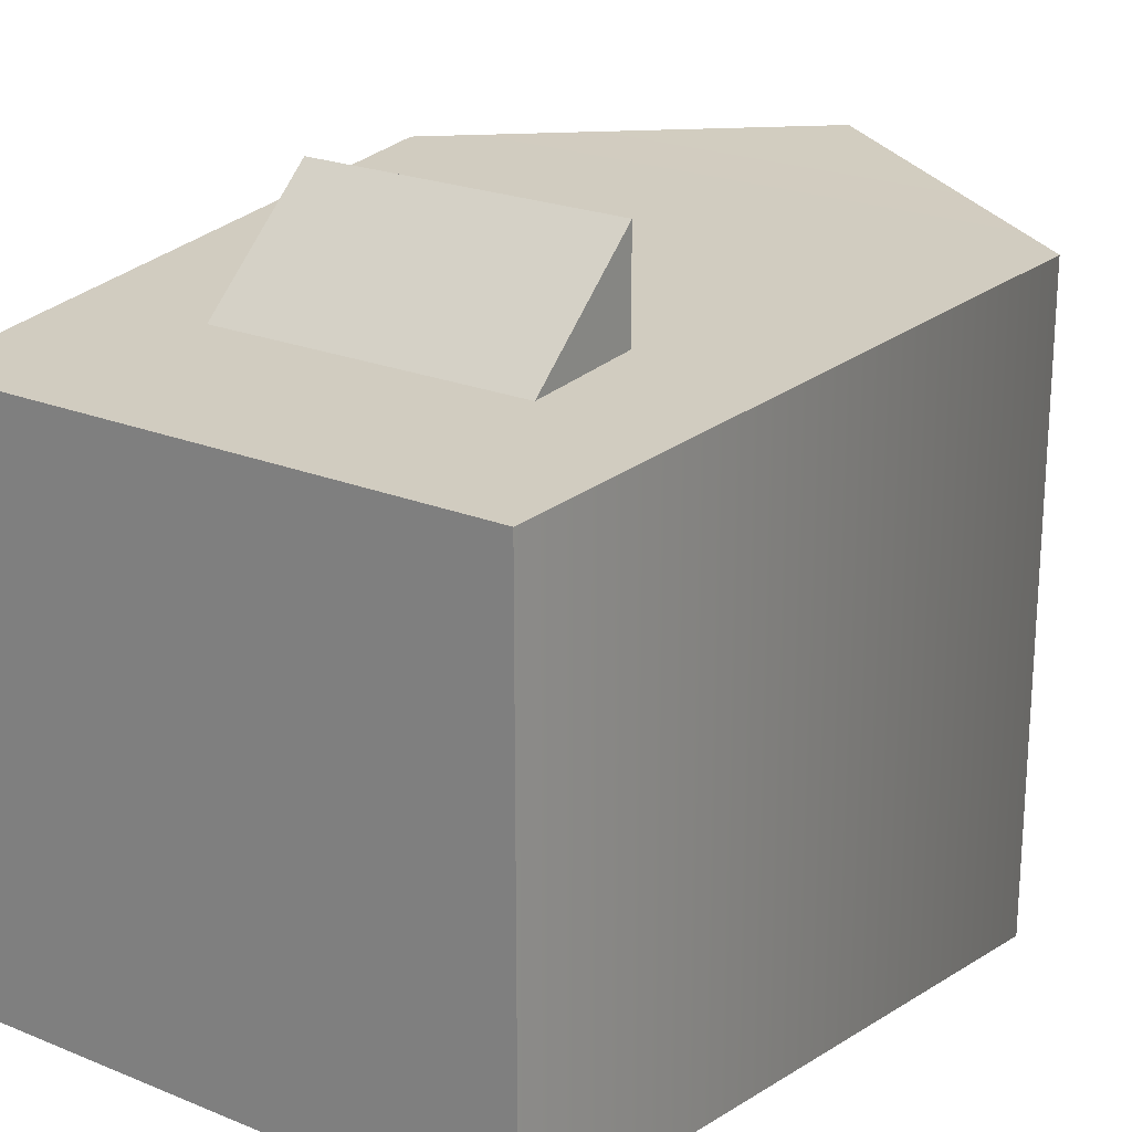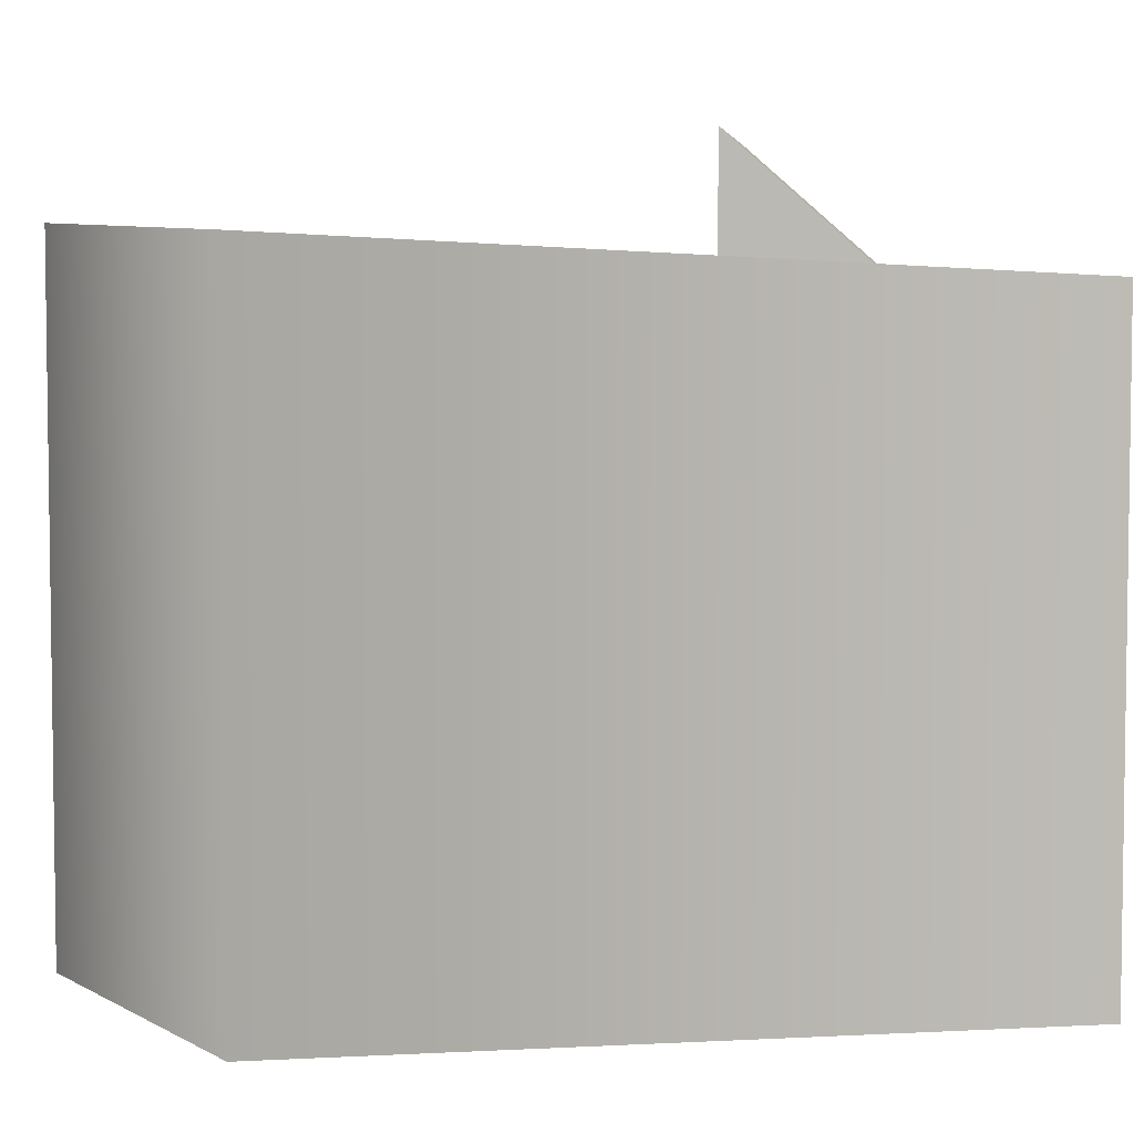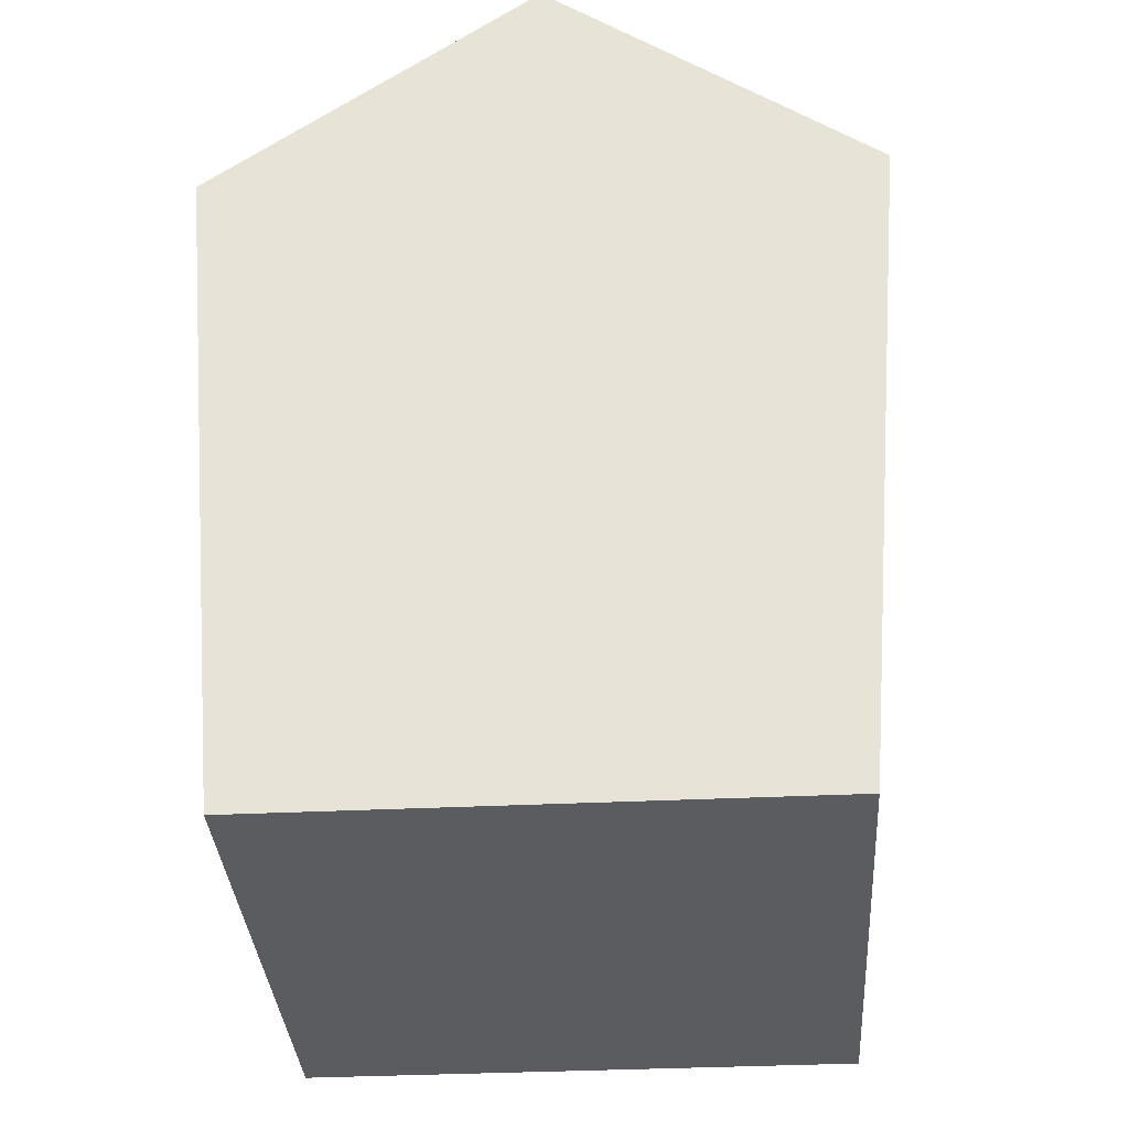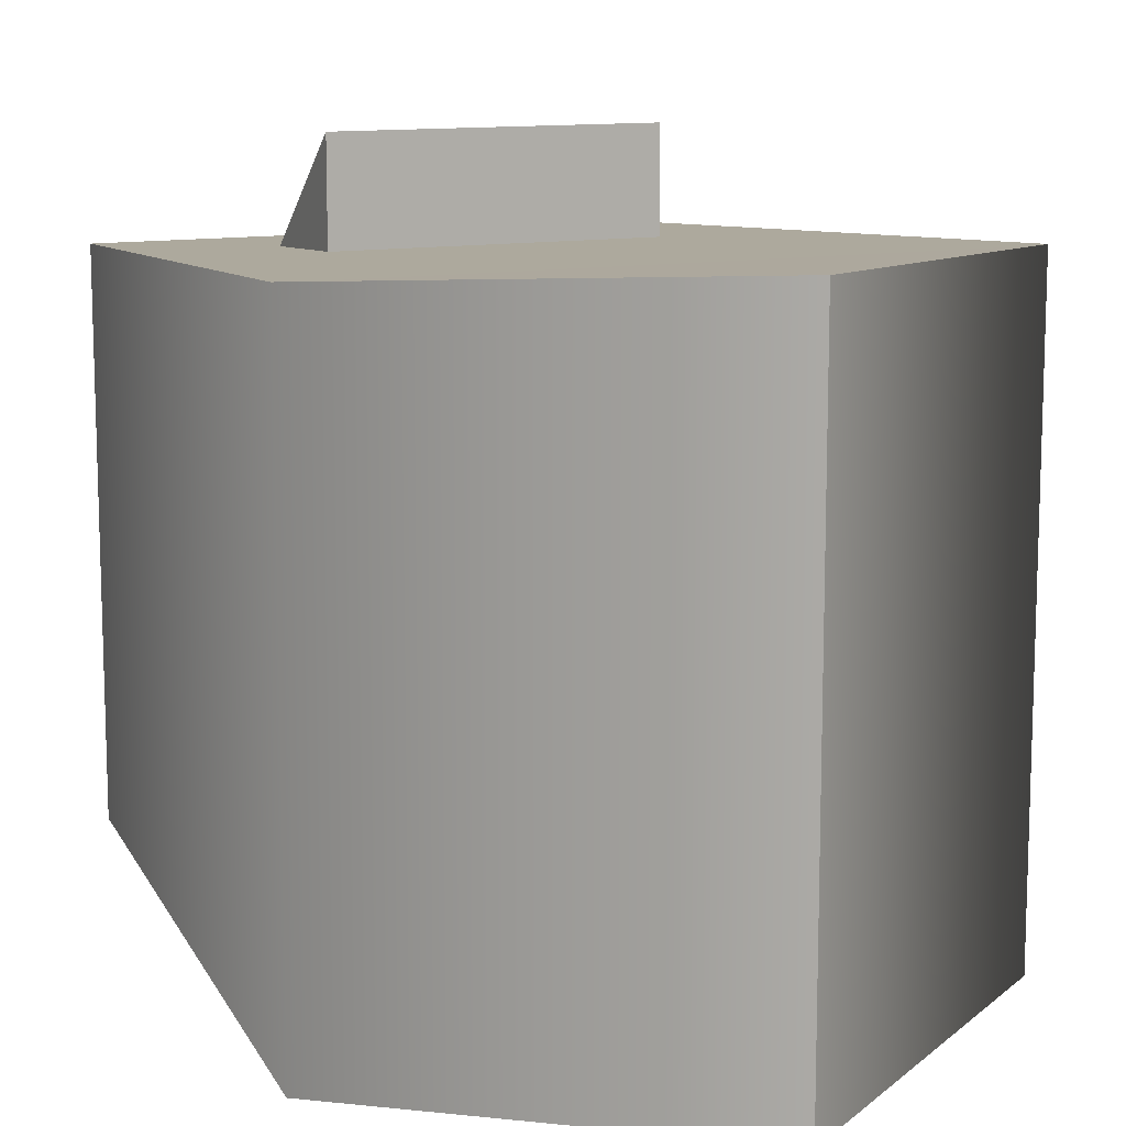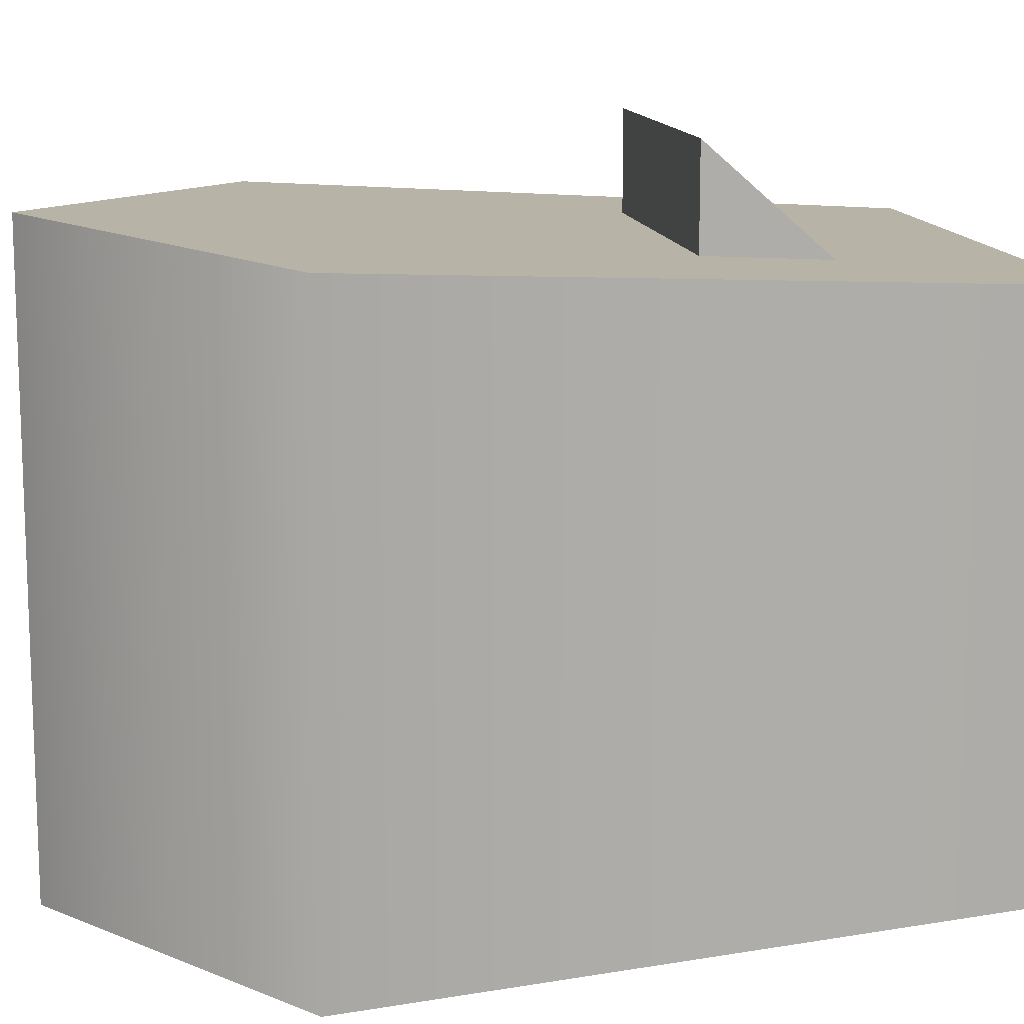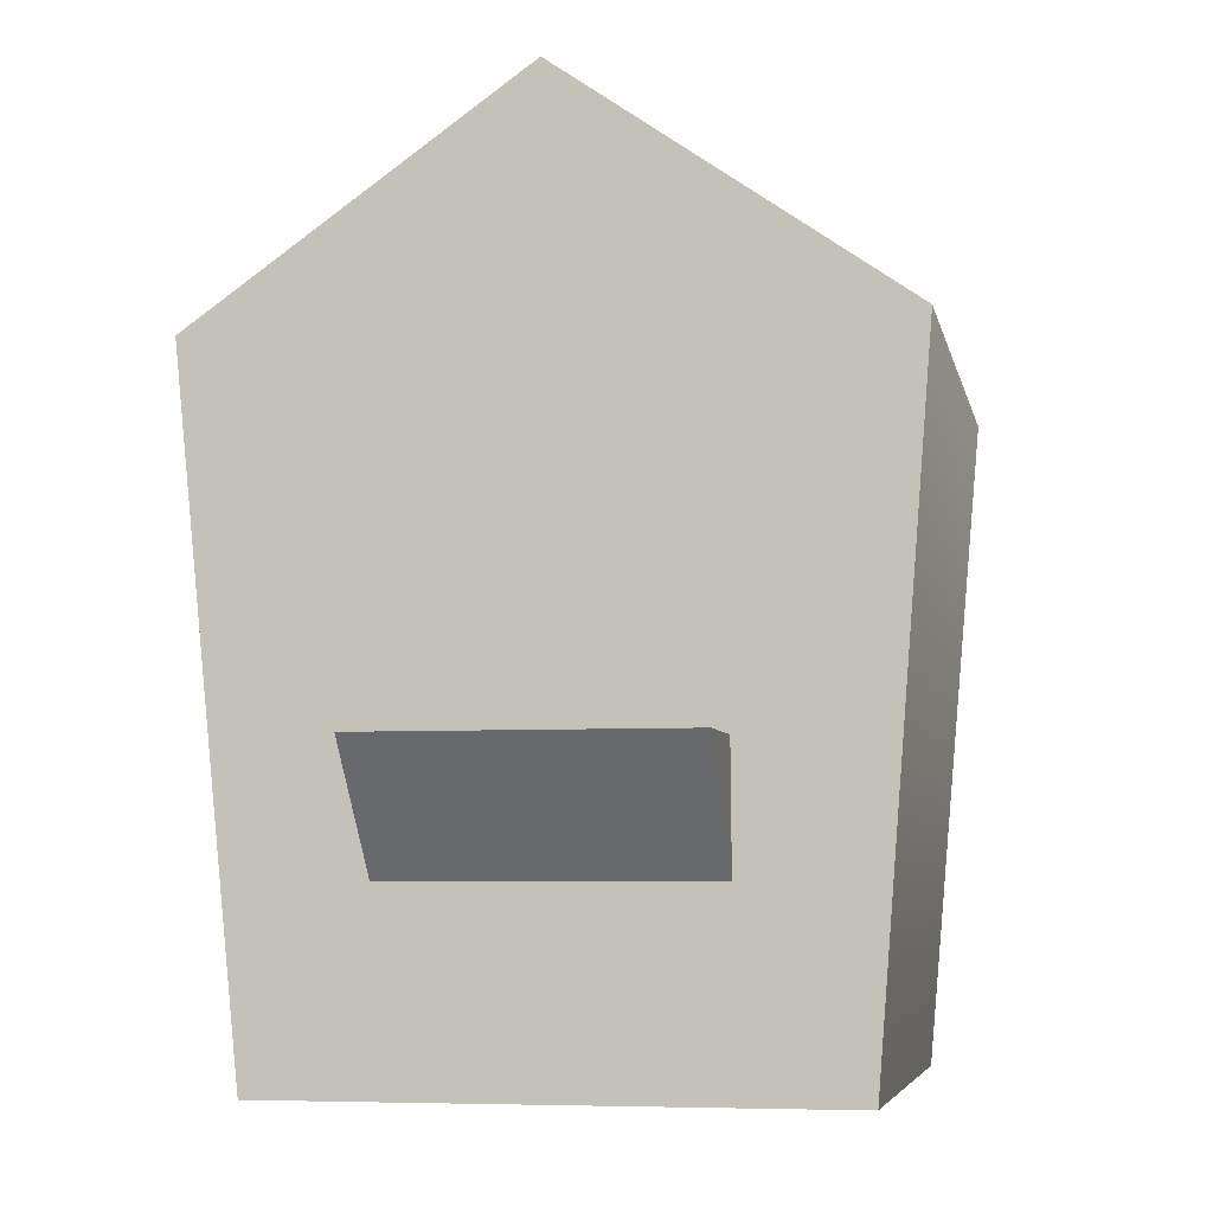
<metadata>
{"format":"obj","ext":"obj","renderer":"f3d","projection":"perspective","resolution":1024,"background":"white","views":[{"elev":22.2,"azim":35.5,"up":"+Z"},{"elev":5.2,"azim":-83.3,"up":"+Z"},{"elev":-34.1,"azim":-176.2,"up":"+Y"},{"elev":11.7,"azim":155.4,"up":"+Z"},{"elev":13.1,"azim":-99.9,"up":"+Z"},{"elev":-5.8,"azim":11.3,"up":"+Y"}]}
</metadata>
<code>
g default
v -3.474 2.993 7.006
v 3.474 2.993 7.006
v -3.474 5.943 9.598
v 3.474 5.943 9.598
v -3.474 5.943 7.006
v 3.474 5.943 7.006
v -6.112 -0.9165 7.006
v 6.112 -0.9165 7.006
v 0 18.84 8.052
v 0 18.84 -6.263
v -6.112 -0.9165 -5.218
v 6.112 -0.9165 -5.218
v -7.33 13.79 7.771
v -7.33 13.79 -5.983
v 7.33 13.79 -5.983
v 7.33 13.79 7.771
g pCube16
f 1 2 4 3
f 3 4 6 5
f 2 6 4
f 1 3 5
f 7 8 16 13
f 14 15 12 11
f 11 12 8 7
f 8 12 15 16
f 11 7 13 14
f 14 13 9 10
f 10 15 14
f 16 15 10 9
f 13 16 9

</code>
